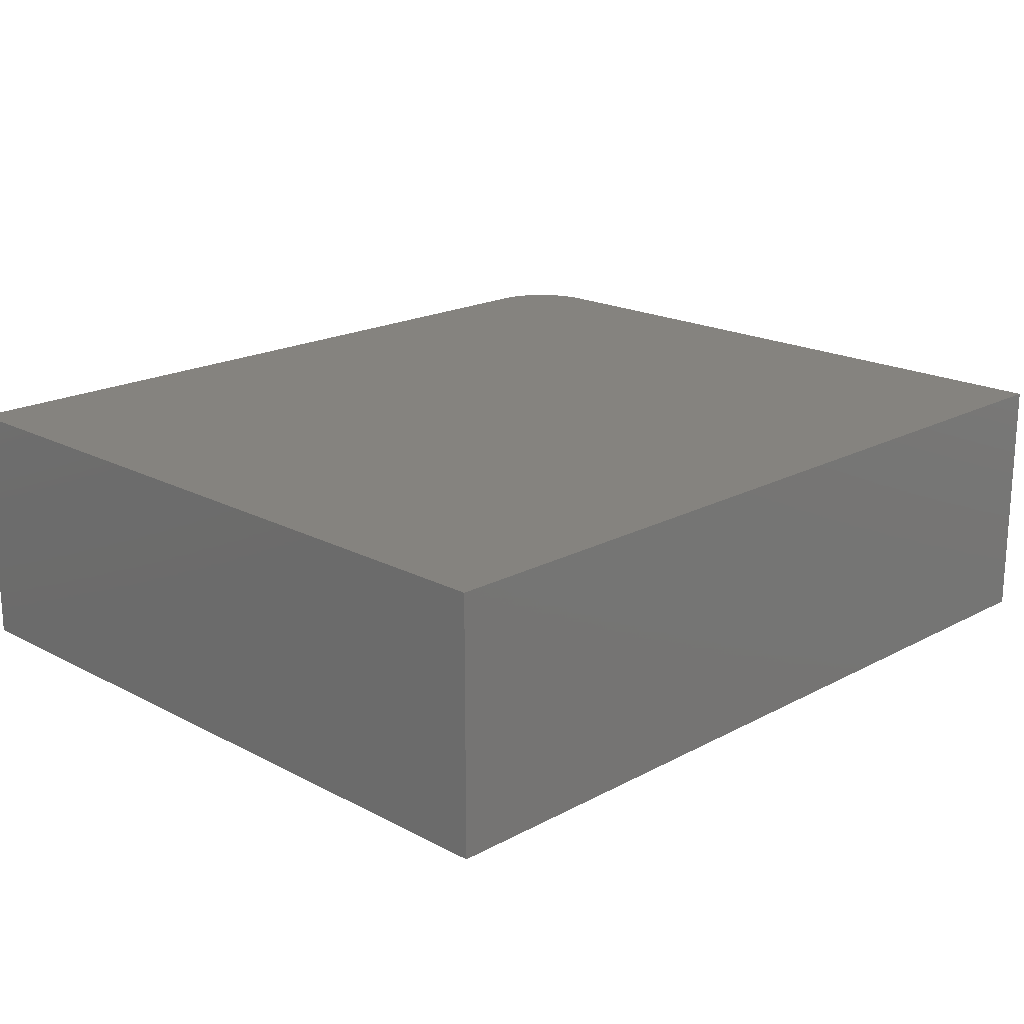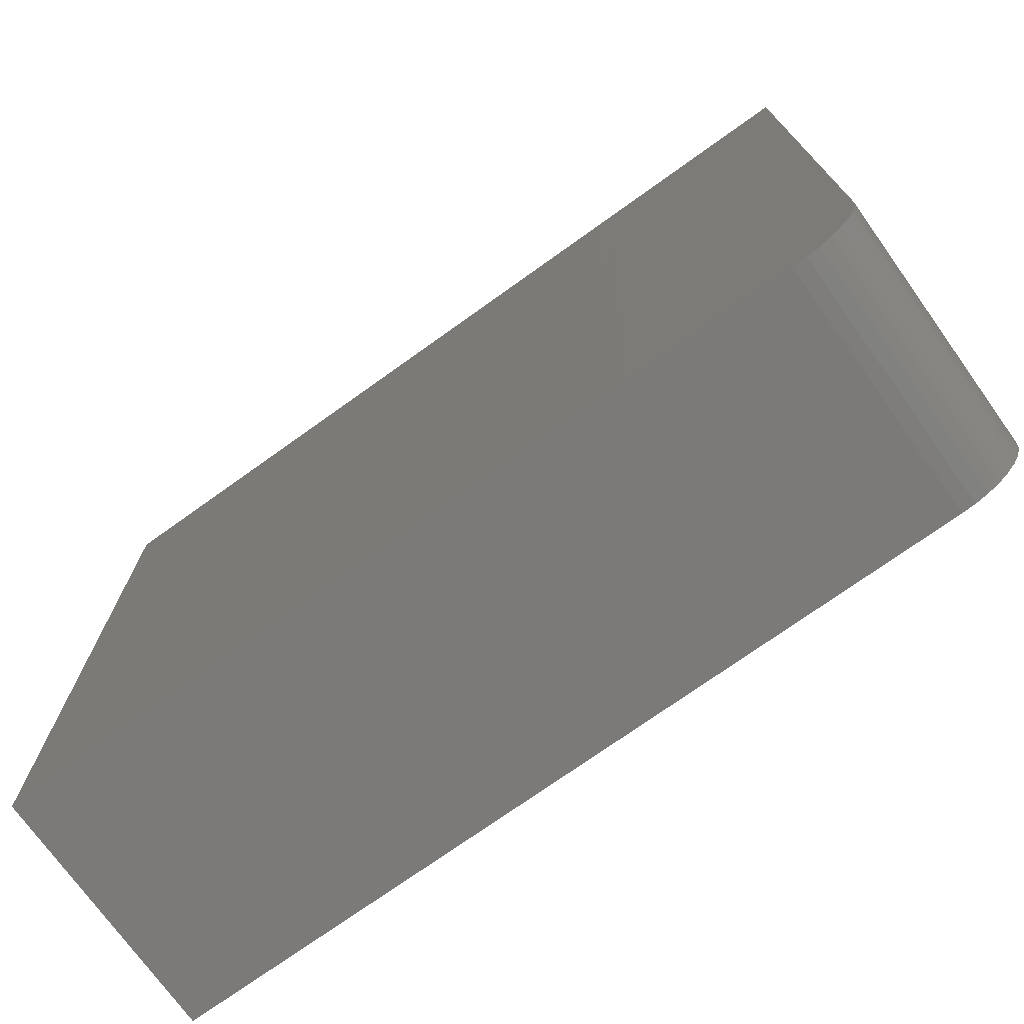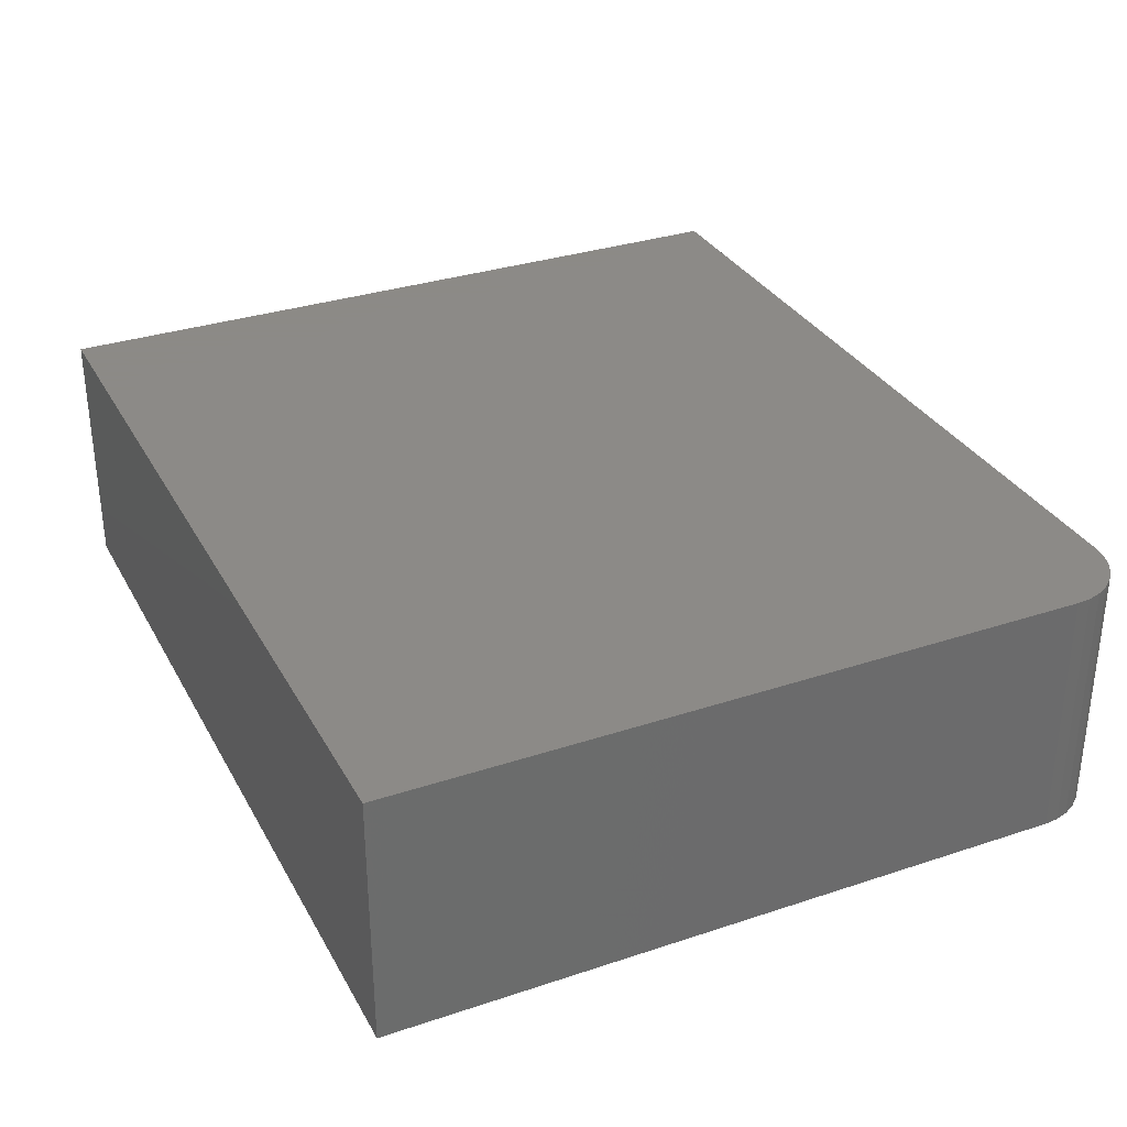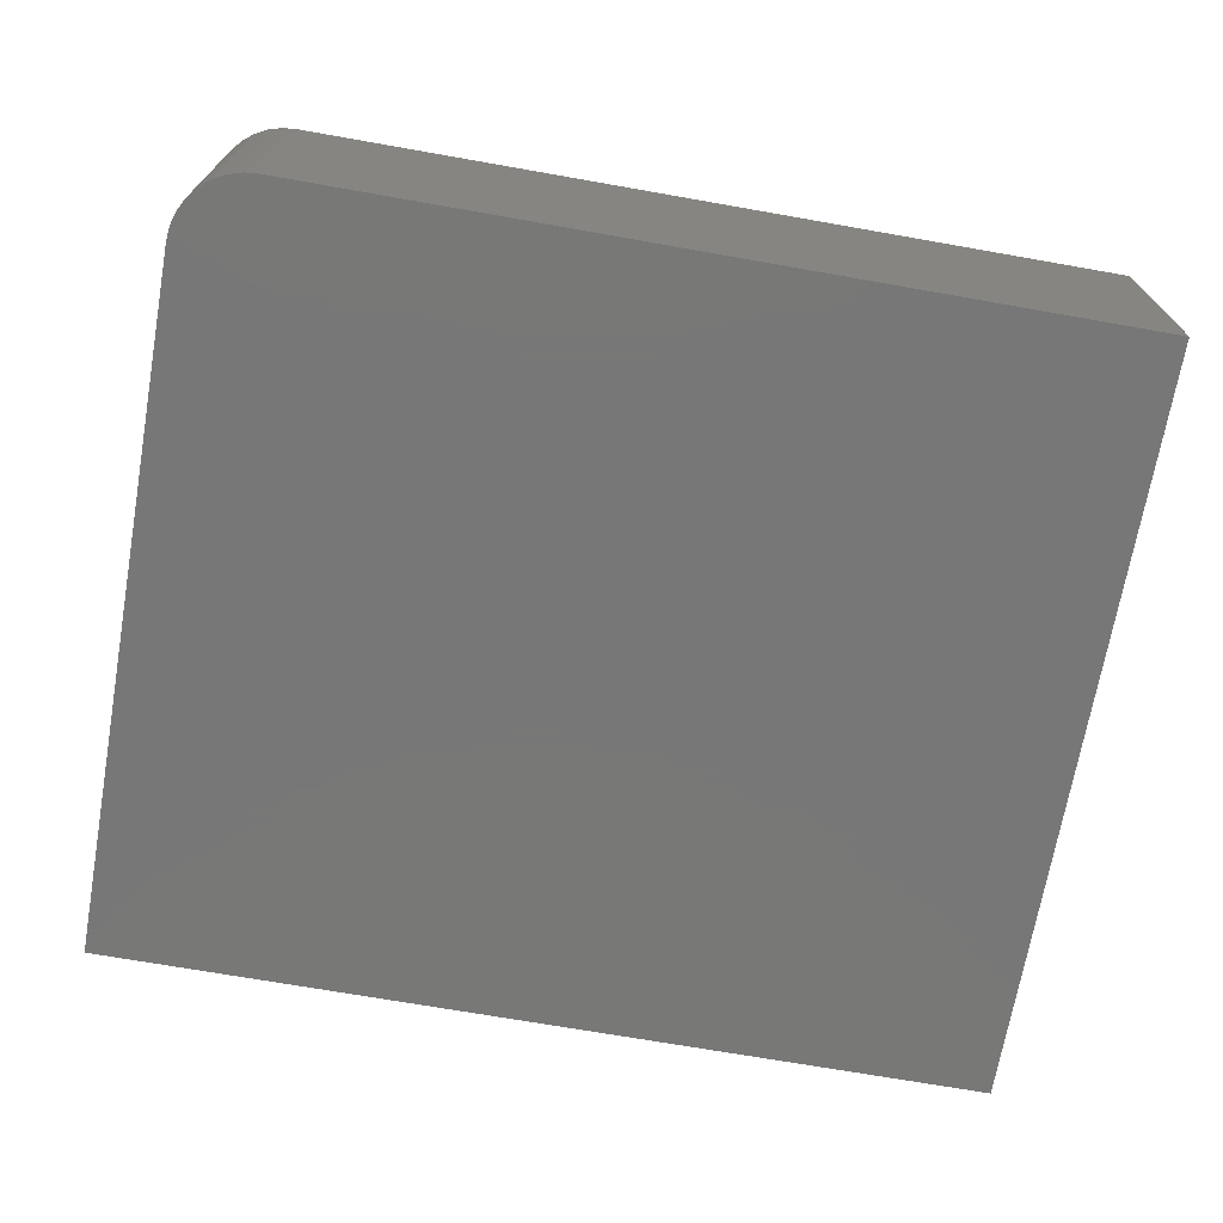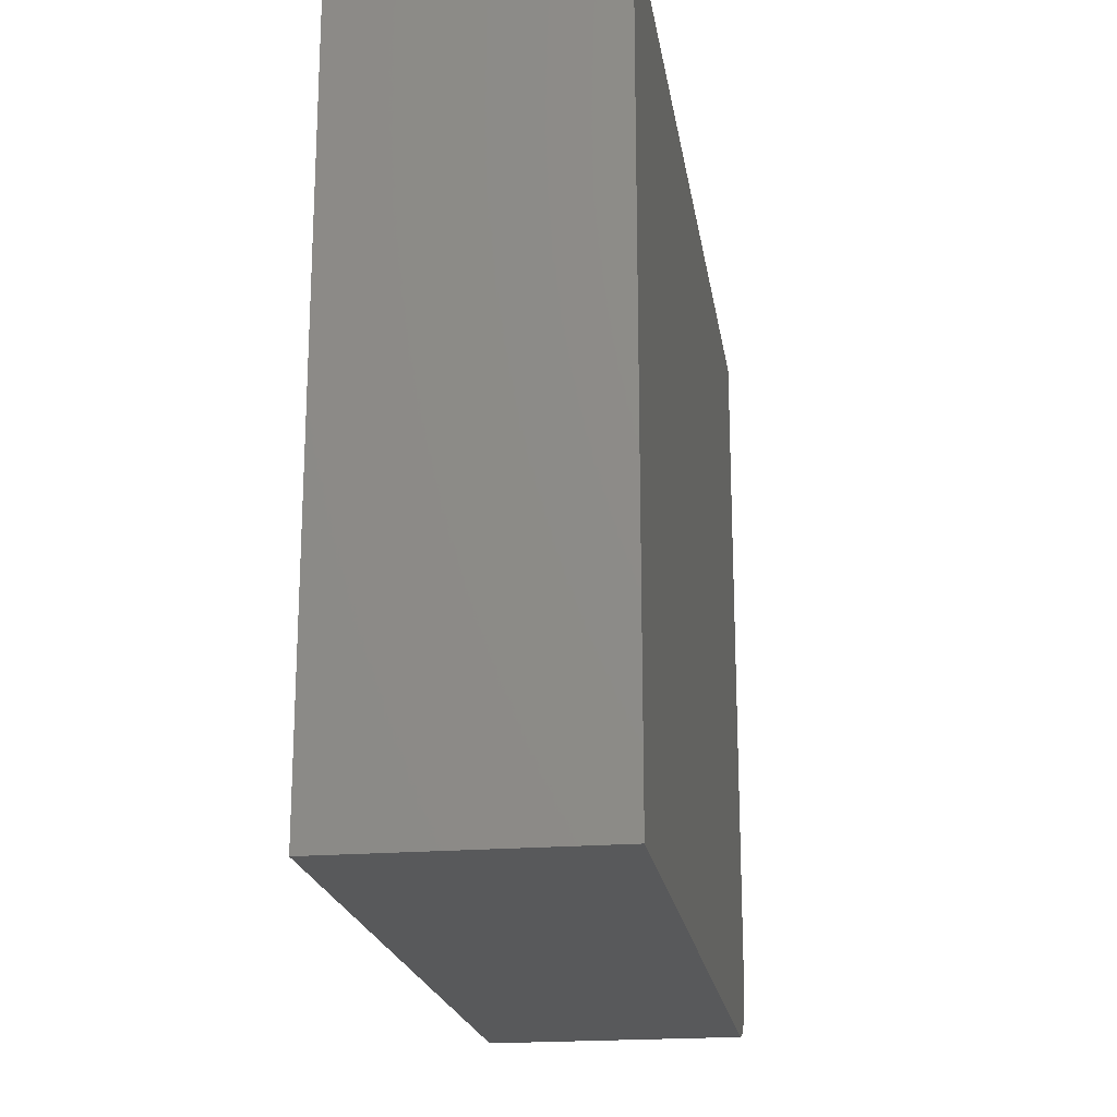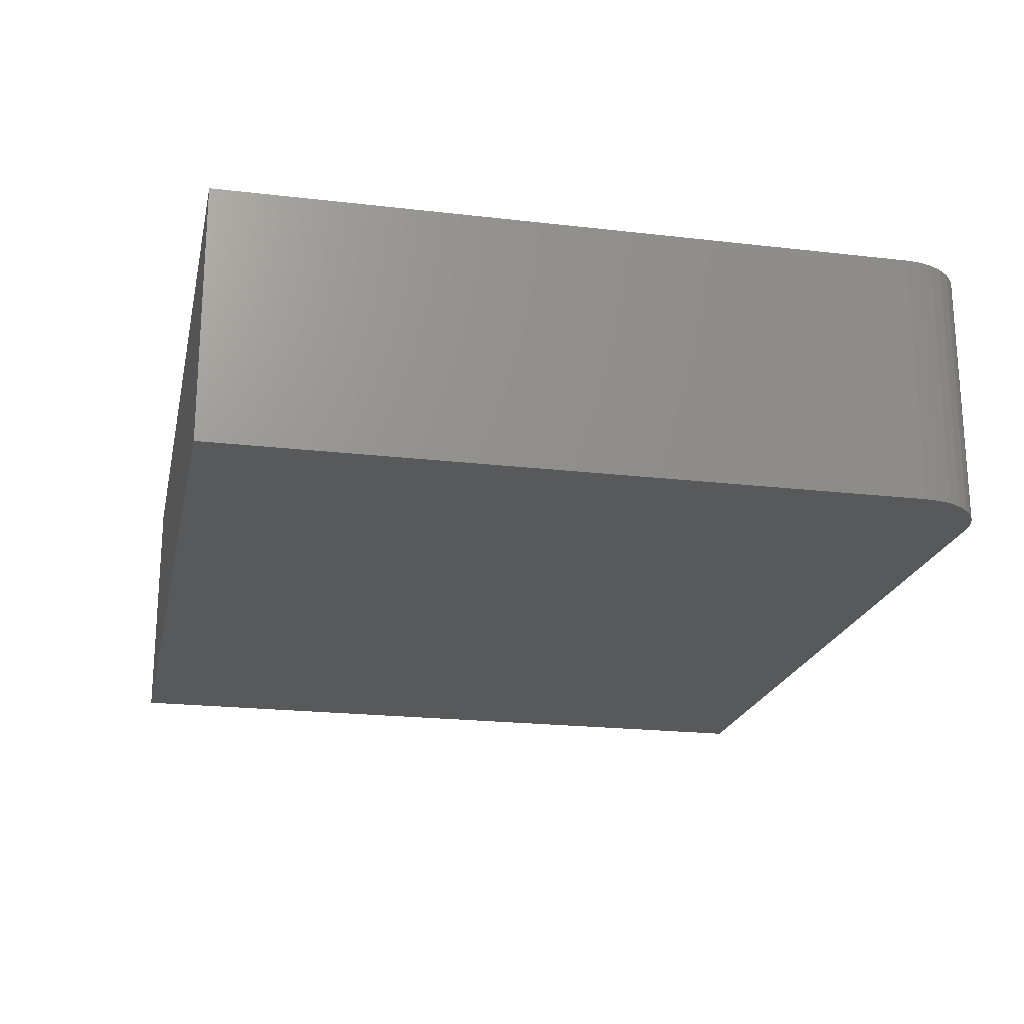
<metadata>
{"format":"stl","ext":"stl","renderer":"f3d","projection":"perspective","resolution":1024,"background":"white","views":[{"elev":19.0,"azim":-45.2,"up":"+Y"},{"elev":-73.5,"azim":35.6,"up":"+Z"},{"elev":32.2,"azim":65.1,"up":"+Y"},{"elev":-70.3,"azim":170.0,"up":"+Y"},{"elev":-20.3,"azim":-81.4,"up":"+Z"},{"elev":-20.9,"azim":78.1,"up":"+Y"}]}
</metadata>
<code>
# stl→obj: 24 verts, 44 faces
v 0.6875 -0.3906 -0.6406
v 0.6875 1.622e-16 -0.6406
v 0.6875 -0.3906 0.4166
v 0.6875 2.796e-16 0.4166
v -0.6641 -0.3906 -0.75
v -0.6641 0 -0.75
v 0.5781 -0.3906 -0.75
v 0.5781 1.379e-16 -0.75
v 0.5995 1.405e-16 -0.7479
v 0.6854 1.596e-16 -0.662
v 0.6792 1.566e-16 -0.6825
v 0.6691 1.534e-16 -0.7014
v 0.6555 1.501e-16 -0.718
v 0.6389 1.467e-16 -0.7316
v 0.62 1.435e-16 -0.7417
v -0.6641 1.295e-16 0.4166
v 0.5995 -0.3906 -0.7479
v -0.6641 -0.3906 0.4166
v 0.62 -0.3906 -0.7417
v 0.6389 -0.3906 -0.7316
v 0.6555 -0.3906 -0.718
v 0.6691 -0.3906 -0.7014
v 0.6792 -0.3906 -0.6825
v 0.6854 -0.3906 -0.662
f 1 2 3
f 3 2 4
f 5 6 7
f 7 6 8
f 6 9 8
f 2 10 11
f 2 11 12
f 2 12 13
f 2 13 14
f 2 14 15
f 2 15 9
f 2 9 6
f 2 6 16
f 2 16 4
f 7 17 5
f 1 3 18
f 1 18 5
f 1 5 17
f 1 17 19
f 1 19 20
f 1 20 21
f 1 21 22
f 1 22 23
f 1 23 24
f 2 1 10
f 10 1 24
f 10 24 11
f 11 24 23
f 11 23 12
f 12 23 22
f 12 22 13
f 13 22 21
f 13 21 14
f 14 21 20
f 14 20 15
f 15 20 19
f 15 19 9
f 9 19 17
f 9 17 8
f 8 17 7
f 18 16 5
f 5 16 6
f 3 4 18
f 18 4 16

</code>
